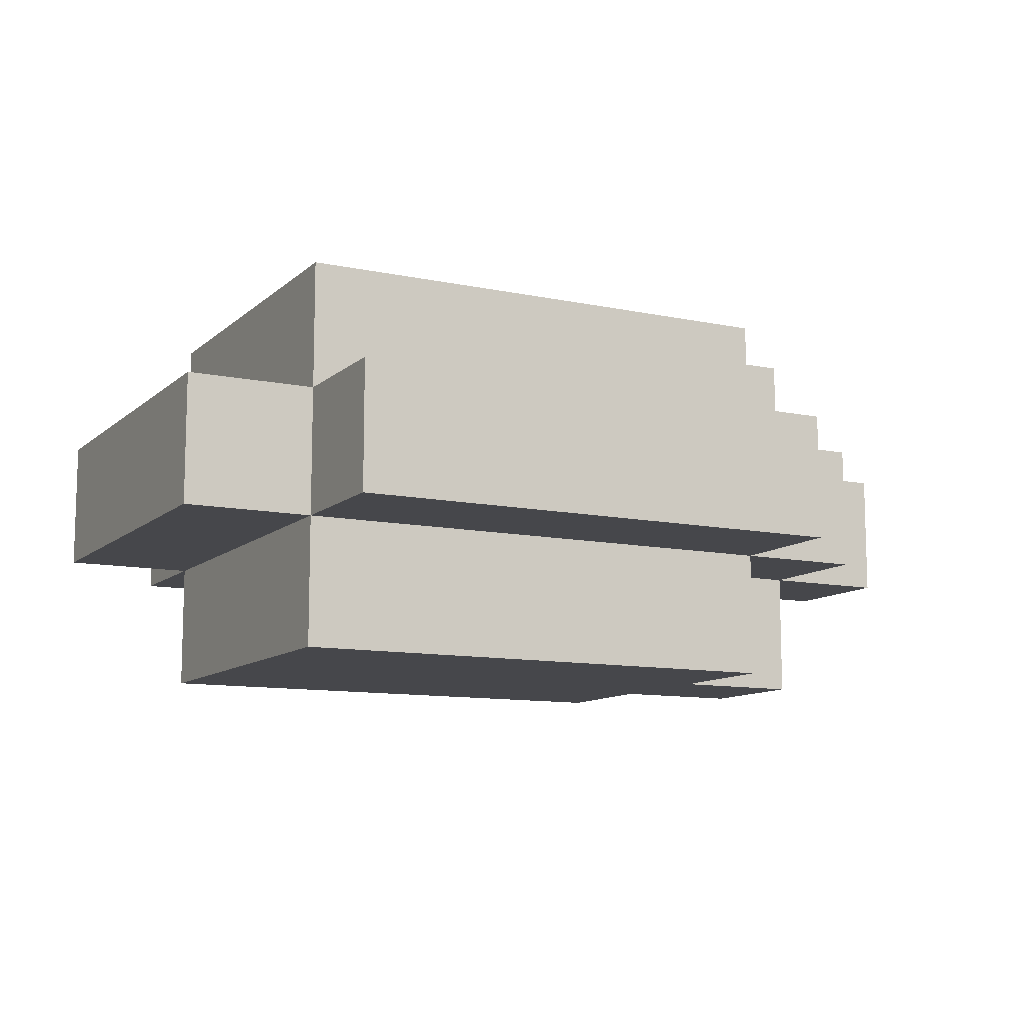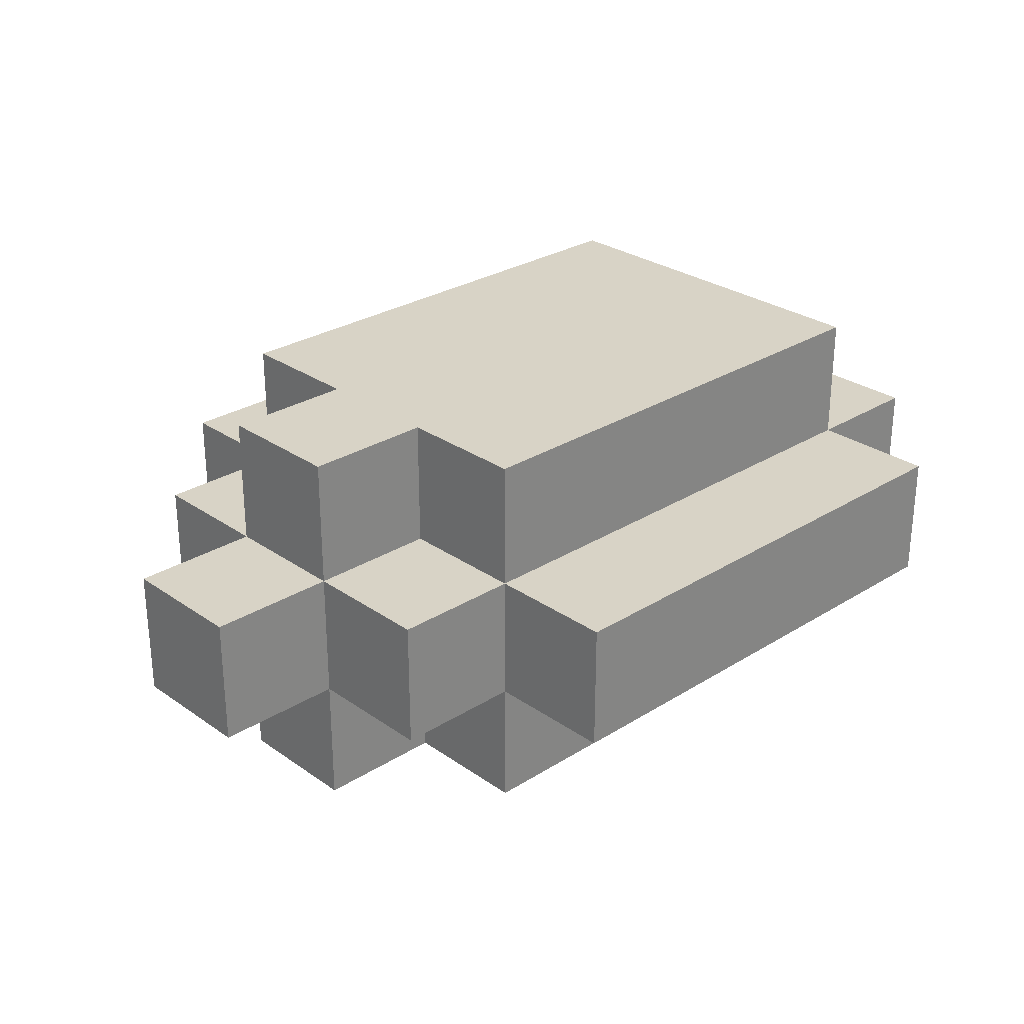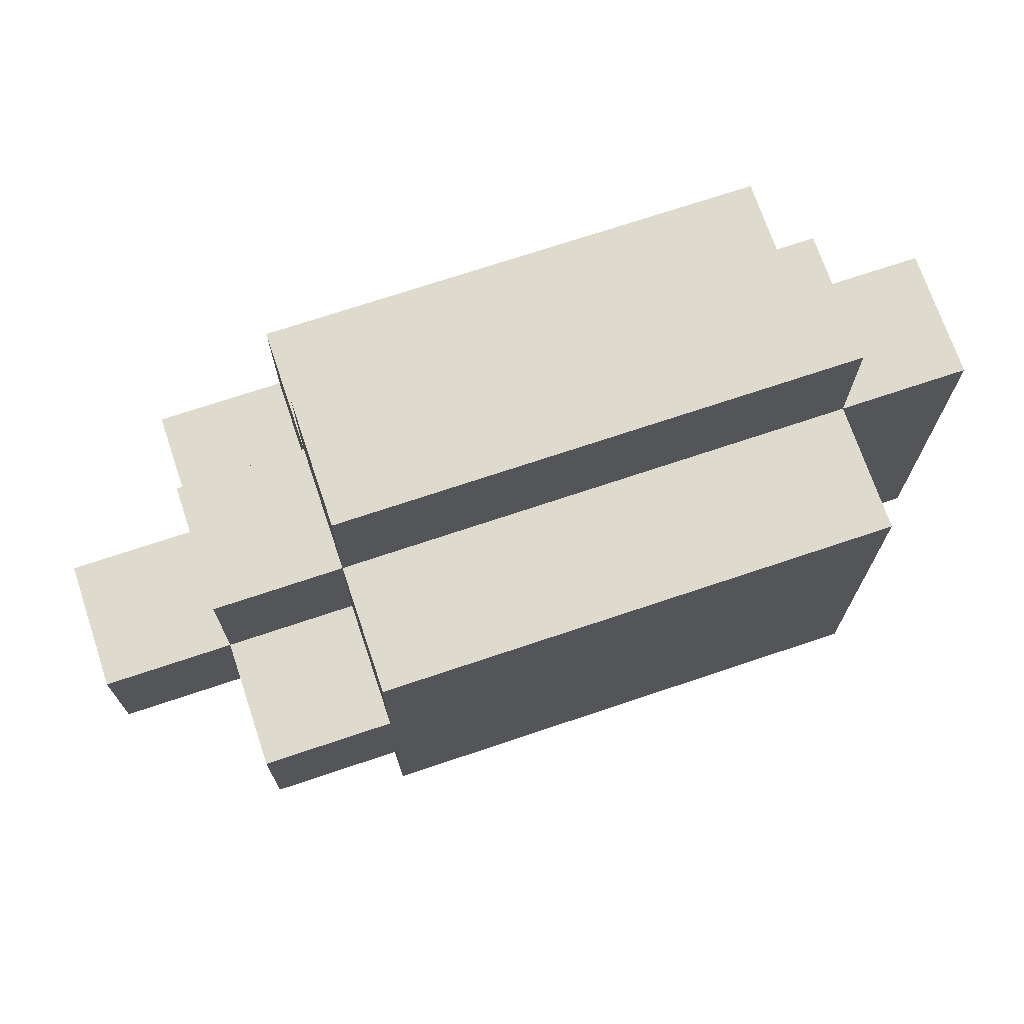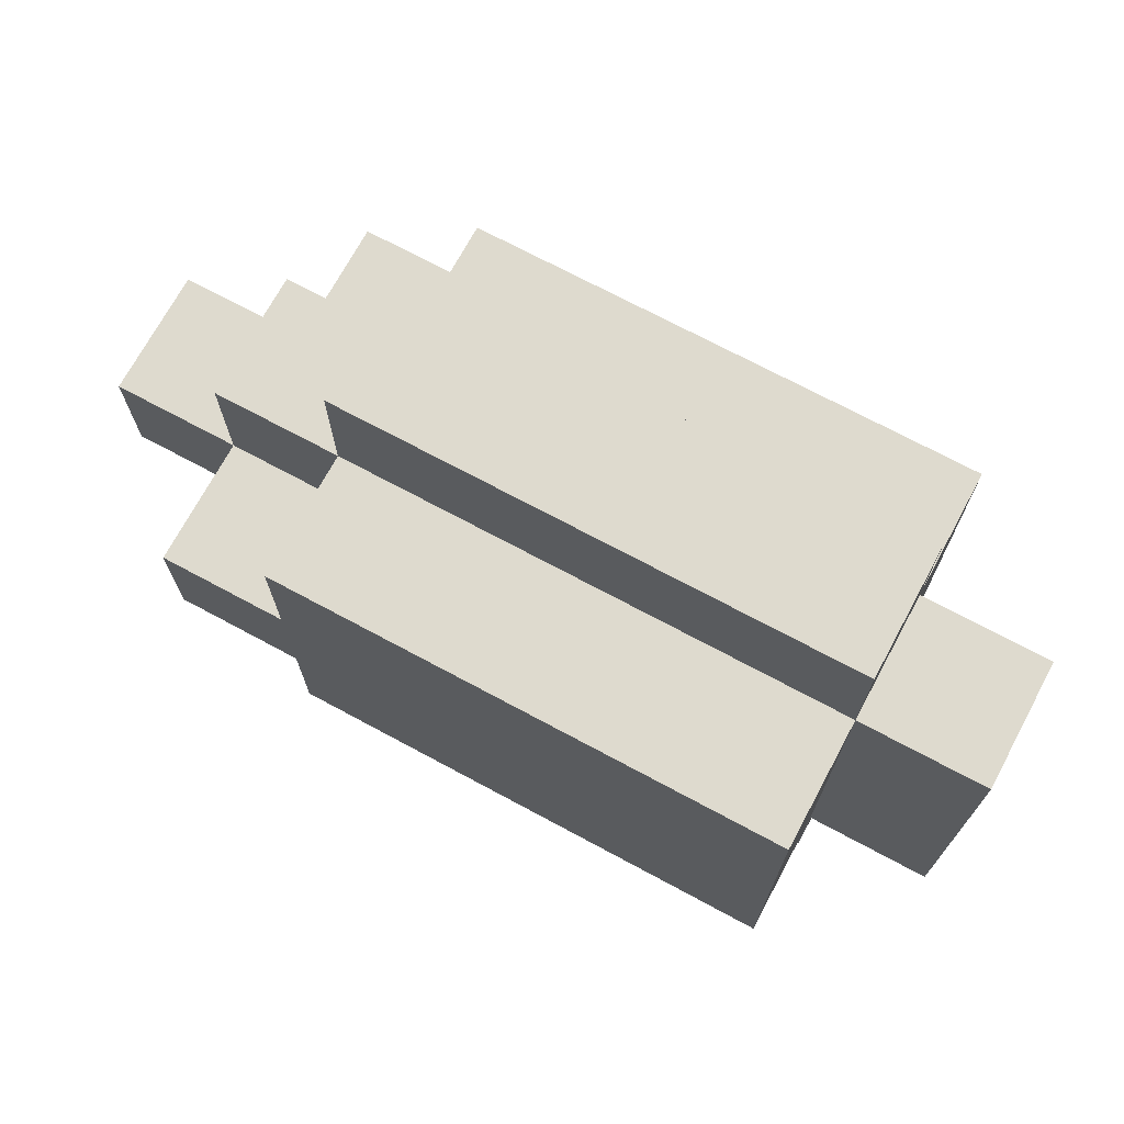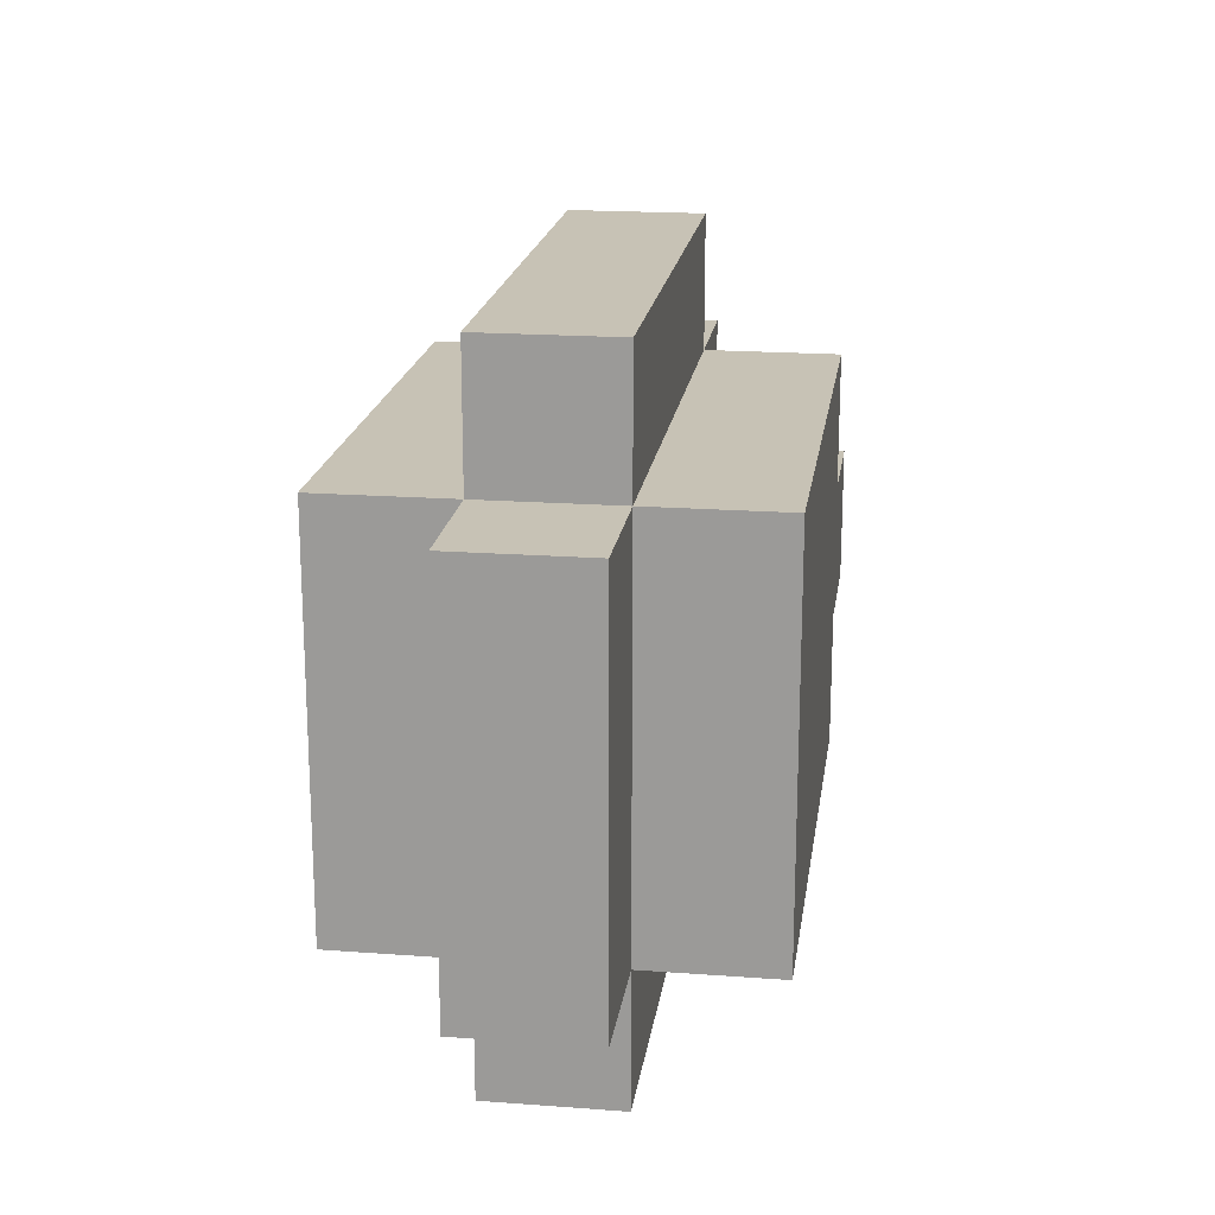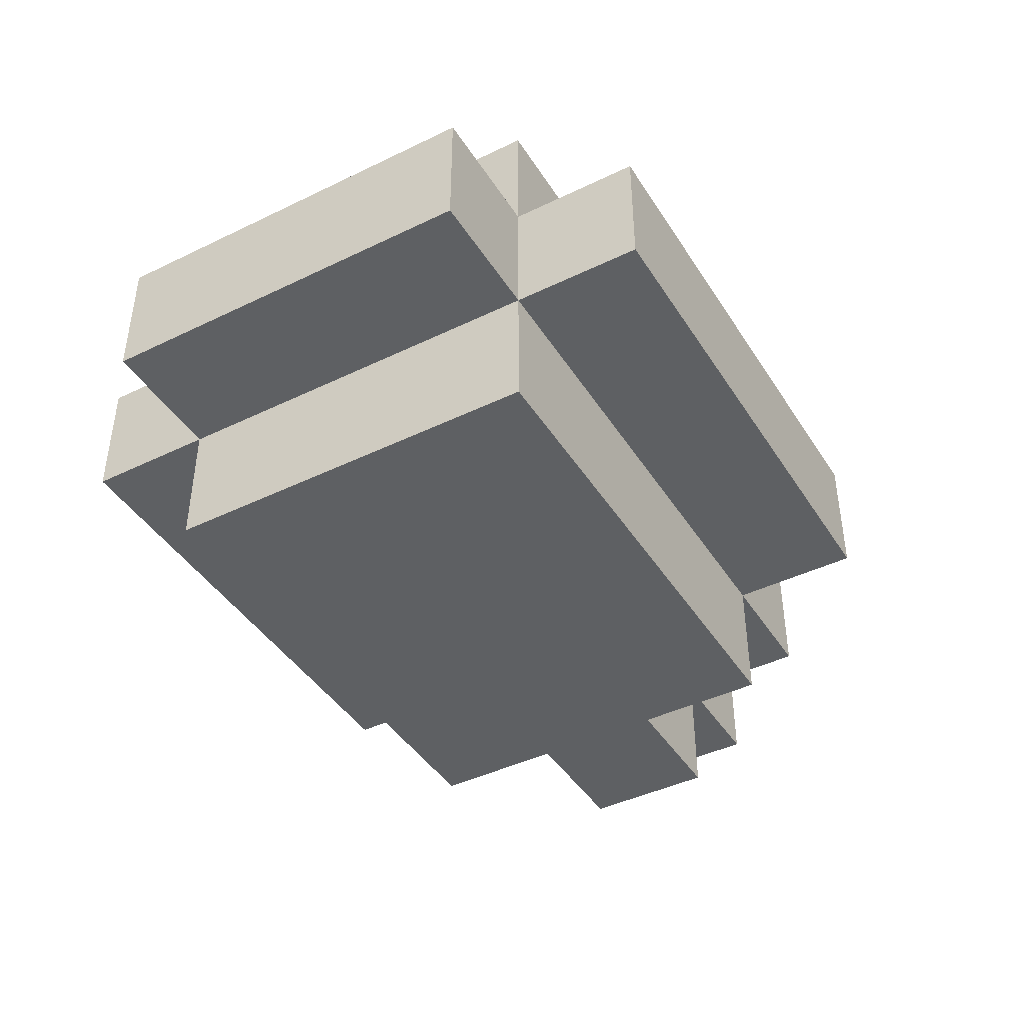
<metadata>
{"format":"obj","ext":"obj","renderer":"f3d","projection":"perspective","resolution":1024,"background":"white","views":[{"elev":-10.8,"azim":-27.5,"up":"+Y"},{"elev":28.1,"azim":136.5,"up":"+Y"},{"elev":71.2,"azim":161.4,"up":"+Z"},{"elev":71.3,"azim":-151.7,"up":"+Z"},{"elev":19.0,"azim":-82.0,"up":"+Z"},{"elev":-42.7,"azim":-60.0,"up":"+Y"}]}
</metadata>
<code>
o
v 0.1 2.5 -0.2
v 0.1 2.5 -0.5
v 0.1 2.6 -0.2
v 0.1 2.6 -0.5
v 0.2 2.4 -0.2
v 0.2 2.4 -0.5
v 0.2 2.5 -0.1
v 0.2 2.5 -0.2
v 0.2 2.5 -0.5
v 0.2 2.5 -0.6
v 0.2 2.6 -0.1
v 0.2 2.6 -0.2
v 0.2 2.6 -0.5
v 0.2 2.6 -0.6
v 0.2 2.7 -0.2
v 0.2 2.7 -0.5
v 0.6 2.4 -0.2
v 0.6 2.4 -0.3
v 0.6 2.4 -0.4
v 0.6 2.4 -0.5
v 0.6 2.5 -0.1
v 0.6 2.5 -0.2
v 0.6 2.5 -0.3
v 0.6 2.5 -0.4
v 0.6 2.5 -0.5
v 0.6 2.5 -0.6
v 0.6 2.6 -0.1
v 0.6 2.6 -0.2
v 0.6 2.6 -0.3
v 0.6 2.6 -0.4
v 0.6 2.6 -0.5
v 0.6 2.6 -0.6
v 0.6 2.7 -0.2
v 0.6 2.7 -0.3
v 0.6 2.7 -0.4
v 0.6 2.7 -0.5
v 0.7 2.4 -0.3
v 0.7 2.4 -0.4
v 0.7 2.5 -0.2
v 0.7 2.5 -0.3
v 0.7 2.5 -0.4
v 0.7 2.5 -0.5
v 0.7 2.6 -0.2
v 0.7 2.6 -0.3
v 0.7 2.6 -0.4
v 0.7 2.6 -0.5
v 0.7 2.7 -0.3
v 0.7 2.7 -0.4
v 0.8 2.5 -0.3
v 0.8 2.5 -0.4
v 0.8 2.6 -0.3
v 0.8 2.6 -0.4
v 0.2 2.5 -0.1
v 0.2 2.6 -0.1
v 0.6 2.5 -0.1
v 0.6 2.6 -0.1
v 0.1 2.5 -0.2
v 0.1 2.6 -0.2
v 0.2 2.4 -0.2
v 0.2 2.5 -0.2
v 0.2 2.6 -0.2
v 0.2 2.7 -0.2
v 0.6 2.4 -0.2
v 0.6 2.5 -0.2
v 0.6 2.6 -0.2
v 0.6 2.7 -0.2
v 0.7 2.5 -0.2
v 0.7 2.6 -0.2
v 0.6 2.4 -0.3
v 0.6 2.5 -0.3
v 0.6 2.6 -0.3
v 0.6 2.7 -0.3
v 0.7 2.4 -0.3
v 0.7 2.5 -0.3
v 0.7 2.6 -0.3
v 0.7 2.7 -0.3
v 0.8 2.5 -0.3
v 0.8 2.6 -0.3
v 0.6 2.4 -0.4
v 0.6 2.5 -0.4
v 0.6 2.6 -0.4
v 0.6 2.7 -0.4
v 0.7 2.4 -0.4
v 0.7 2.5 -0.4
v 0.7 2.6 -0.4
v 0.7 2.7 -0.4
v 0.8 2.5 -0.4
v 0.8 2.6 -0.4
v 0.1 2.5 -0.5
v 0.1 2.6 -0.5
v 0.2 2.4 -0.5
v 0.2 2.5 -0.5
v 0.2 2.6 -0.5
v 0.2 2.7 -0.5
v 0.6 2.4 -0.5
v 0.6 2.5 -0.5
v 0.6 2.6 -0.5
v 0.6 2.7 -0.5
v 0.7 2.5 -0.5
v 0.7 2.6 -0.5
v 0.2 2.5 -0.6
v 0.2 2.6 -0.6
v 0.6 2.5 -0.6
v 0.6 2.6 -0.6
v 0.2 2.4 -0.2
v 0.6 2.4 -0.2
v 0.6 2.4 -0.3
v 0.7 2.4 -0.3
v 0.6 2.4 -0.4
v 0.7 2.4 -0.4
v 0.2 2.4 -0.5
v 0.6 2.4 -0.5
v 0.2 2.5 -0.1
v 0.6 2.5 -0.1
v 0.1 2.5 -0.2
v 0.2 2.5 -0.2
v 0.6 2.5 -0.2
v 0.7 2.5 -0.2
v 0.6 2.5 -0.3
v 0.7 2.5 -0.3
v 0.8 2.5 -0.3
v 0.6 2.5 -0.4
v 0.7 2.5 -0.4
v 0.8 2.5 -0.4
v 0.1 2.5 -0.5
v 0.2 2.5 -0.5
v 0.6 2.5 -0.5
v 0.7 2.5 -0.5
v 0.2 2.5 -0.6
v 0.6 2.5 -0.6
v 0.2 2.6 -0.1
v 0.6 2.6 -0.1
v 0.1 2.6 -0.2
v 0.2 2.6 -0.2
v 0.6 2.6 -0.2
v 0.7 2.6 -0.2
v 0.6 2.6 -0.3
v 0.7 2.6 -0.3
v 0.8 2.6 -0.3
v 0.6 2.6 -0.4
v 0.7 2.6 -0.4
v 0.8 2.6 -0.4
v 0.1 2.6 -0.5
v 0.2 2.6 -0.5
v 0.6 2.6 -0.5
v 0.7 2.6 -0.5
v 0.2 2.6 -0.6
v 0.6 2.6 -0.6
v 0.2 2.7 -0.2
v 0.6 2.7 -0.2
v 0.6 2.7 -0.3
v 0.7 2.7 -0.3
v 0.6 2.7 -0.4
v 0.7 2.7 -0.4
v 0.2 2.7 -0.5
v 0.6 2.7 -0.5
f 3 2 1
f 4 2 3
f 8 6 5
f 9 6 8
f 11 8 7
f 12 8 11
f 13 10 9
f 14 10 13
f 15 13 12
f 16 13 15
f 17 18 22
f 22 18 23
f 19 20 24
f 24 20 25
f 21 22 27
f 27 22 28
f 25 26 31
f 31 26 32
f 28 29 33
f 33 29 34
f 30 31 35
f 35 31 36
f 37 38 40
f 40 38 41
f 39 40 43
f 43 40 44
f 41 42 45
f 45 42 46
f 44 45 47
f 47 45 48
f 49 50 51
f 51 50 52
f 55 54 53
f 56 54 55
f 60 58 57
f 61 58 60
f 63 60 59
f 64 60 63
f 65 62 61
f 66 62 65
f 67 65 64
f 68 65 67
f 73 70 69
f 74 70 73
f 75 72 71
f 76 72 75
f 77 75 74
f 78 75 77
f 79 80 83
f 83 80 84
f 81 82 85
f 85 82 86
f 84 85 87
f 87 85 88
f 89 90 92
f 92 90 93
f 91 92 95
f 95 92 96
f 93 94 97
f 97 94 98
f 96 97 99
f 99 97 100
f 101 102 103
f 103 102 104
f 107 106 105
f 109 107 105
f 109 108 107
f 110 108 109
f 111 109 105
f 112 109 111
f 116 114 113
f 117 114 116
f 119 118 117
f 120 118 119
f 123 121 120
f 124 121 123
f 125 116 115
f 126 116 125
f 127 123 122
f 128 123 127
f 129 127 126
f 130 127 129
f 131 132 134
f 134 132 135
f 135 136 137
f 137 136 138
f 138 139 141
f 141 139 142
f 133 134 143
f 143 134 144
f 140 141 145
f 145 141 146
f 144 145 147
f 147 145 148
f 149 150 151
f 149 151 153
f 151 152 153
f 153 152 154
f 149 153 155
f 155 153 156

</code>
